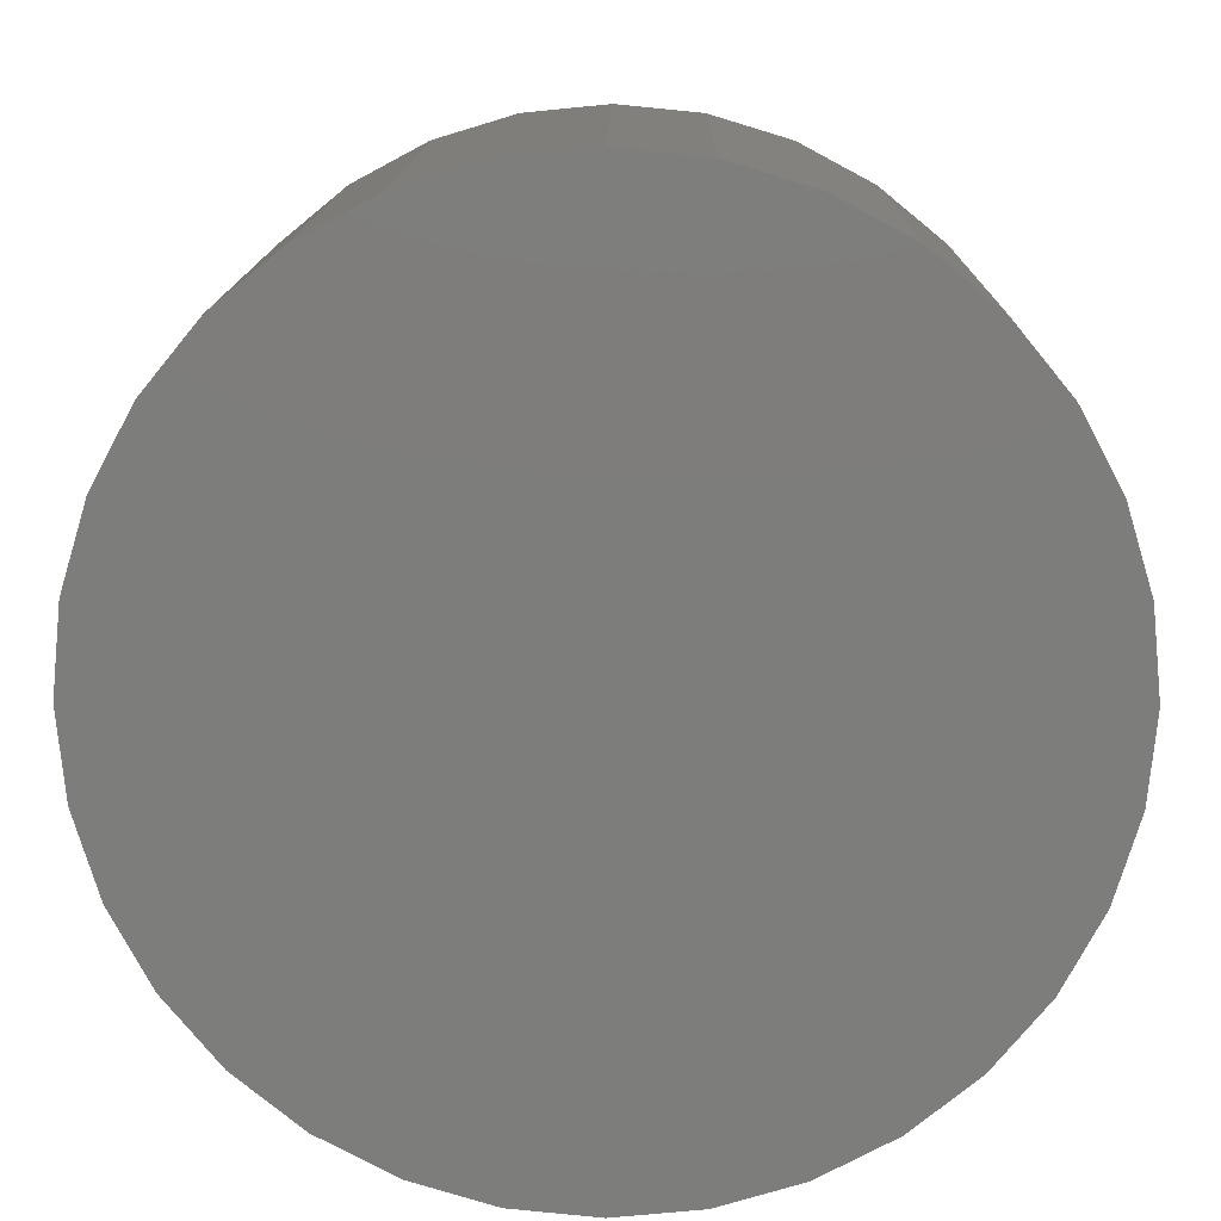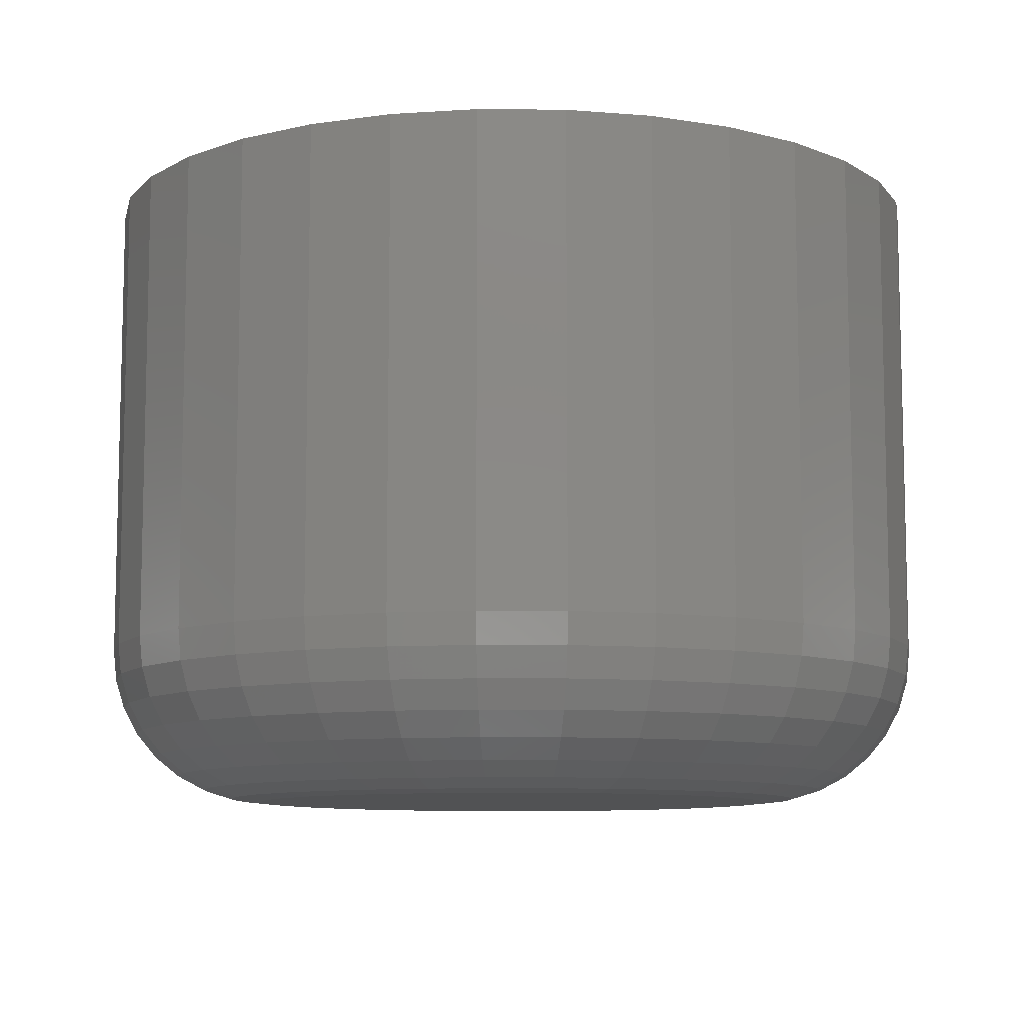
<metadata>
{"format":"stl","ext":"stl","renderer":"f3d","projection":"perspective","resolution":1024,"background":"white","views":[{"elev":13.3,"azim":-179.3,"up":"+Z"},{"elev":-9.0,"azim":161.9,"up":"+Y"}]}
</metadata>
<code>
# stl→obj: 320 verts, 636 faces
v 0.007895 -0.09375 0.03972
v 0.0001457 -0.09375 0.03896
v -0.007306 -0.09375 0.0367
v 0.01564 -0.09375 0.03896
v 0.0231 -0.09375 0.0367
v -0.01417 -0.09375 0.03303
v 0.02996 -0.09375 0.03303
v -0.02019 -0.09375 0.02809
v 0.03598 -0.09375 0.02809
v -0.02513 -0.09375 0.02207
v 0.04092 -0.09375 0.02207
v -0.0288 -0.09375 0.0152
v 0.04459 -0.09375 0.0152
v -0.03106 -0.09375 0.007749
v 0.04685 -0.09375 0.007749
v 0.04685 -0.09375 -0.007749
v -0.0288 -0.09375 -0.0152
v 0.04459 -0.09375 -0.0152
v -0.02513 -0.09375 -0.02207
v 0.04092 -0.09375 -0.02207
v -0.02019 -0.09375 -0.02809
v 0.03598 -0.09375 -0.02809
v -0.01417 -0.09375 -0.03303
v 0.02996 -0.09375 -0.03303
v -0.007306 -0.09375 -0.0367
v 0.0231 -0.09375 -0.0367
v 0.0001457 -0.09375 -0.03896
v 0.007895 -0.09375 -0.03972
v 0.01564 -0.09375 -0.03896
v 0.04762 -0.09375 -6.905e-17
v -0.03183 -0.09375 -6.723e-17
v -0.03106 -0.09375 -0.007749
v 0.07105 9.028e-17 -9.648e-18
v 0.07105 -0.07031 -3.056e-16
v 0.06984 9.014e-17 -0.01232
v 0.06984 -0.07031 -0.01232
v 0.06625 8.974e-17 -0.02417
v 0.06625 -0.07031 -0.02417
v 0.06041 8.91e-17 -0.03509
v 0.06041 -0.07031 -0.03509
v 0.05255 8.822e-17 -0.04466
v 0.05255 -0.07031 -0.04466
v 0.04298 8.716e-17 -0.05251
v 0.04298 -0.07031 -0.05251
v 0.03206 8.595e-17 -0.05835
v 0.03206 -0.07031 -0.05835
v 0.02022 8.463e-17 -0.06194
v 0.02022 -0.07031 -0.06194
v 0.007895 8.327e-17 -0.06316
v 0.007895 -0.07031 -0.06316
v -0.004427 8.19e-17 -0.06194
v -0.004427 -0.07031 -0.06194
v -0.01627 8.058e-17 -0.05835
v -0.01627 -0.07031 -0.05835
v -0.02719 7.937e-17 -0.05251
v -0.02719 -0.07031 -0.05251
v -0.03676 7.831e-17 -0.04466
v -0.03676 -0.07031 -0.04466
v -0.04462 7.744e-17 -0.03509
v -0.04462 -0.07031 -0.03509
v -0.05046 7.679e-17 -0.02417
v -0.05046 -0.07031 -0.02417
v -0.05405 7.639e-17 -0.01232
v -0.05405 -0.07031 -0.01232
v -0.05526 7.625e-17 -1.934e-17
v -0.05526 -0.07031 -1.934e-17
v -0.05405 7.639e-17 0.01232
v -0.05405 -0.07031 0.01232
v -0.05046 7.679e-17 0.02417
v -0.05046 -0.07031 0.02417
v -0.04462 7.744e-17 0.03509
v -0.04462 -0.07031 0.03509
v -0.03676 7.831e-17 0.04466
v -0.03676 -0.07031 0.04466
v -0.02719 7.937e-17 0.05251
v -0.02719 -0.07031 0.05251
v -0.01627 8.058e-17 0.05835
v -0.01627 -0.07031 0.05835
v -0.004427 8.19e-17 0.06194
v -0.004427 -0.07031 0.06194
v 0.007895 8.327e-17 0.06316
v 0.007895 -0.07031 0.06316
v 0.02022 8.463e-17 0.06194
v 0.02022 -0.07031 0.06194
v 0.03206 8.595e-17 0.05835
v 0.03206 -0.07031 0.05835
v 0.04298 8.716e-17 0.05251
v 0.04298 -0.07031 0.05251
v 0.05255 8.822e-17 0.04466
v 0.05255 -0.07031 0.04466
v 0.06041 8.91e-17 0.03509
v 0.06041 -0.07031 0.03509
v 0.06625 8.974e-17 0.02417
v 0.06625 -0.07031 0.02417
v 0.06984 9.014e-17 0.01232
v 0.06984 -0.07031 0.01232
v -0.0364 -0.0933 -2.082e-17
v -0.03555 -0.0933 0.008641
v -0.04079 -0.09197 -2.429e-17
v -0.03986 -0.09197 0.009499
v -0.04485 -0.0898 -2.082e-17
v -0.04383 -0.0898 0.01029
v -0.0484 -0.08689 -2.429e-17
v -0.04732 -0.08689 0.01098
v -0.05131 -0.08333 -2.082e-17
v -0.05018 -0.08333 0.01155
v -0.05348 -0.07928 -2.429e-17
v -0.0523 -0.07928 0.01197
v -0.05481 -0.07488 -2.429e-17
v -0.05361 -0.07488 0.01223
v 0.05134 -0.0933 0.008641
v 0.05219 -0.0933 -2.082e-16
v 0.05565 -0.09197 0.009499
v 0.05658 -0.09197 -2.255e-16
v 0.05962 -0.0898 0.01029
v 0.06064 -0.0898 -2.463e-16
v 0.06311 -0.08689 0.01098
v 0.06419 -0.08689 -2.567e-16
v 0.06597 -0.08333 0.01155
v 0.0671 -0.08333 -2.706e-16
v 0.06809 -0.07928 0.01197
v 0.06927 -0.07928 -2.81e-16
v 0.0694 -0.07488 0.01223
v 0.0706 -0.07488 -2.845e-16
v 0.04882 -0.0933 0.01695
v 0.05288 -0.09197 0.01863
v 0.05662 -0.0898 0.02018
v 0.0599 -0.08689 0.02154
v 0.0626 -0.08333 0.02266
v 0.0646 -0.07928 0.02349
v 0.06583 -0.07488 0.024
v 0.04472 -0.0933 0.02461
v 0.04838 -0.09197 0.02705
v 0.05175 -0.0898 0.0293
v 0.0547 -0.08689 0.03127
v 0.05712 -0.08333 0.03289
v 0.05893 -0.07928 0.0341
v 0.06003 -0.07488 0.03484
v 0.03921 -0.0933 0.03132
v 0.04232 -0.09197 0.03443
v 0.04519 -0.0898 0.03729
v 0.0477 -0.08689 0.03981
v 0.04976 -0.08333 0.04187
v 0.05129 -0.07928 0.0434
v 0.05224 -0.07488 0.04434
v 0.0325 -0.0933 0.03683
v 0.03495 -0.09197 0.04048
v 0.0372 -0.0898 0.04385
v 0.03917 -0.08689 0.04681
v 0.04079 -0.08333 0.04923
v 0.04199 -0.07928 0.05103
v 0.04273 -0.07488 0.05214
v 0.02484 -0.0933 0.04092
v 0.02653 -0.09197 0.04498
v 0.02808 -0.0898 0.04873
v 0.02944 -0.08689 0.05201
v 0.03055 -0.08333 0.0547
v 0.03138 -0.07928 0.0567
v 0.03189 -0.07488 0.05793
v 0.01654 -0.0933 0.04344
v 0.01739 -0.09197 0.04775
v 0.01818 -0.0898 0.05173
v 0.01888 -0.08689 0.05521
v 0.01945 -0.08333 0.05807
v 0.01987 -0.07928 0.06019
v 0.02013 -0.07488 0.0615
v 0.007895 -0.0933 0.04429
v 0.007895 -0.09197 0.04869
v 0.007895 -0.0898 0.05274
v 0.007895 -0.08689 0.05629
v 0.007895 -0.08333 0.05921
v 0.007895 -0.07928 0.06137
v 0.007895 -0.07488 0.06271
v -0.0007464 -0.0933 0.04344
v -0.001604 -0.09197 0.04775
v -0.002395 -0.0898 0.05173
v -0.003088 -0.08689 0.05521
v -0.003656 -0.08333 0.05807
v -0.004079 -0.07928 0.06019
v -0.004339 -0.07488 0.0615
v -0.009055 -0.0933 0.04092
v -0.01074 -0.09197 0.04498
v -0.01229 -0.0898 0.04873
v -0.01365 -0.08689 0.05201
v -0.01476 -0.08333 0.0547
v -0.01559 -0.07928 0.0567
v -0.0161 -0.07488 0.05793
v -0.01671 -0.0933 0.03683
v -0.01916 -0.09197 0.04048
v -0.02141 -0.0898 0.04385
v -0.02338 -0.08689 0.04681
v -0.025 -0.08333 0.04923
v -0.0262 -0.07928 0.05103
v -0.02694 -0.07488 0.05214
v -0.02343 -0.0933 0.03132
v -0.02653 -0.09197 0.03443
v -0.0294 -0.0898 0.03729
v -0.03191 -0.08689 0.03981
v -0.03397 -0.08333 0.04187
v -0.0355 -0.07928 0.0434
v -0.03645 -0.07488 0.04434
v -0.02893 -0.0933 0.02461
v -0.03259 -0.09197 0.02705
v -0.03596 -0.0898 0.0293
v -0.03891 -0.08689 0.03127
v -0.04133 -0.08333 0.03289
v -0.04314 -0.07928 0.0341
v -0.04424 -0.07488 0.03484
v -0.03303 -0.0933 0.01695
v -0.03709 -0.09197 0.01863
v -0.04083 -0.0898 0.02018
v -0.04411 -0.08689 0.02154
v -0.04681 -0.08333 0.02266
v -0.04881 -0.07928 0.02349
v -0.05004 -0.07488 0.024
v 0.05134 -0.0933 -0.008641
v 0.05565 -0.09197 -0.009499
v 0.05962 -0.0898 -0.01029
v 0.06311 -0.08689 -0.01098
v 0.06597 -0.08333 -0.01155
v 0.06809 -0.07928 -0.01197
v 0.0694 -0.07488 -0.01223
v -0.03555 -0.0933 -0.008641
v -0.03986 -0.09197 -0.009499
v -0.04383 -0.0898 -0.01029
v -0.04732 -0.08689 -0.01098
v -0.05018 -0.08333 -0.01155
v -0.0523 -0.07928 -0.01197
v -0.05361 -0.07488 -0.01223
v -0.03303 -0.0933 -0.01695
v -0.03709 -0.09197 -0.01863
v -0.04083 -0.0898 -0.02018
v -0.04411 -0.08689 -0.02154
v -0.04681 -0.08333 -0.02266
v -0.04881 -0.07928 -0.02349
v -0.05004 -0.07488 -0.024
v -0.02893 -0.0933 -0.02461
v -0.03259 -0.09197 -0.02705
v -0.03596 -0.0898 -0.0293
v -0.03891 -0.08689 -0.03127
v -0.04133 -0.08333 -0.03289
v -0.04314 -0.07928 -0.0341
v -0.04424 -0.07488 -0.03484
v -0.02343 -0.0933 -0.03132
v -0.02653 -0.09197 -0.03443
v -0.0294 -0.0898 -0.03729
v -0.03191 -0.08689 -0.03981
v -0.03397 -0.08333 -0.04187
v -0.0355 -0.07928 -0.0434
v -0.03645 -0.07488 -0.04434
v -0.01671 -0.0933 -0.03683
v -0.01916 -0.09197 -0.04048
v -0.02141 -0.0898 -0.04385
v -0.02338 -0.08689 -0.04681
v -0.025 -0.08333 -0.04923
v -0.0262 -0.07928 -0.05103
v -0.02694 -0.07488 -0.05214
v -0.009055 -0.0933 -0.04092
v -0.01074 -0.09197 -0.04498
v -0.01229 -0.0898 -0.04873
v -0.01365 -0.08689 -0.05201
v -0.01476 -0.08333 -0.0547
v -0.01559 -0.07928 -0.0567
v -0.0161 -0.07488 -0.05793
v -0.0007464 -0.0933 -0.04344
v -0.001604 -0.09197 -0.04775
v -0.002395 -0.0898 -0.05173
v -0.003088 -0.08689 -0.05521
v -0.003656 -0.08333 -0.05807
v -0.004079 -0.07928 -0.06019
v -0.004339 -0.07488 -0.0615
v 0.007895 -0.0933 -0.04429
v 0.007895 -0.09197 -0.04869
v 0.007895 -0.0898 -0.05274
v 0.007895 -0.08689 -0.05629
v 0.007895 -0.08333 -0.05921
v 0.007895 -0.07928 -0.06137
v 0.007895 -0.07488 -0.06271
v 0.01654 -0.0933 -0.04344
v 0.01739 -0.09197 -0.04775
v 0.01818 -0.0898 -0.05173
v 0.01888 -0.08689 -0.05521
v 0.01945 -0.08333 -0.05807
v 0.01987 -0.07928 -0.06019
v 0.02013 -0.07488 -0.0615
v 0.02484 -0.0933 -0.04092
v 0.02653 -0.09197 -0.04498
v 0.02808 -0.0898 -0.04873
v 0.02944 -0.08689 -0.05201
v 0.03055 -0.08333 -0.0547
v 0.03138 -0.07928 -0.0567
v 0.03189 -0.07488 -0.05793
v 0.0325 -0.0933 -0.03683
v 0.03495 -0.09197 -0.04048
v 0.0372 -0.0898 -0.04385
v 0.03917 -0.08689 -0.04681
v 0.04079 -0.08333 -0.04923
v 0.04199 -0.07928 -0.05103
v 0.04273 -0.07488 -0.05214
v 0.03921 -0.0933 -0.03132
v 0.04232 -0.09197 -0.03443
v 0.04519 -0.0898 -0.03729
v 0.0477 -0.08689 -0.03981
v 0.04976 -0.08333 -0.04187
v 0.05129 -0.07928 -0.0434
v 0.05224 -0.07488 -0.04434
v 0.04472 -0.0933 -0.02461
v 0.04838 -0.09197 -0.02705
v 0.05175 -0.0898 -0.0293
v 0.0547 -0.08689 -0.03127
v 0.05712 -0.08333 -0.03289
v 0.05893 -0.07928 -0.0341
v 0.06003 -0.07488 -0.03484
v 0.04882 -0.0933 -0.01695
v 0.05288 -0.09197 -0.01863
v 0.05662 -0.0898 -0.02018
v 0.0599 -0.08689 -0.02154
v 0.0626 -0.08333 -0.02266
v 0.0646 -0.07928 -0.02349
v 0.06583 -0.07488 -0.024
f 1 2 3
f 4 1 3
f 4 3 5
f 5 3 6
f 5 6 7
f 7 6 8
f 7 8 9
f 9 8 10
f 9 10 11
f 11 10 12
f 11 12 13
f 13 12 14
f 13 14 15
f 16 17 18
f 18 17 19
f 18 19 20
f 20 19 21
f 20 21 22
f 22 21 23
f 22 23 24
f 24 23 25
f 24 25 26
f 26 25 27
f 26 27 28
f 26 28 29
f 15 14 30
f 30 14 31
f 30 31 16
f 16 31 32
f 16 32 17
f 33 34 35
f 35 34 36
f 35 36 37
f 37 36 38
f 37 38 39
f 39 38 40
f 39 40 41
f 41 40 42
f 41 42 43
f 43 42 44
f 43 44 45
f 45 44 46
f 45 46 47
f 47 46 48
f 47 48 49
f 49 48 50
f 49 50 51
f 51 50 52
f 51 52 53
f 53 52 54
f 53 54 55
f 55 54 56
f 55 56 57
f 57 56 58
f 57 58 59
f 59 58 60
f 59 60 61
f 61 60 62
f 61 62 63
f 63 62 64
f 63 64 65
f 65 64 66
f 65 66 67
f 67 66 68
f 67 68 69
f 69 68 70
f 69 70 71
f 71 70 72
f 71 72 73
f 73 72 74
f 73 74 75
f 75 74 76
f 75 76 77
f 77 76 78
f 77 78 79
f 79 78 80
f 79 80 81
f 81 80 82
f 81 82 83
f 83 82 84
f 83 84 85
f 85 84 86
f 85 86 87
f 87 86 88
f 87 88 89
f 89 88 90
f 89 90 91
f 91 90 92
f 91 92 93
f 93 92 94
f 93 94 95
f 95 94 96
f 95 96 33
f 33 96 34
f 31 14 97
f 97 14 98
f 97 98 99
f 99 98 100
f 99 100 101
f 101 100 102
f 101 102 103
f 103 102 104
f 103 104 105
f 105 104 106
f 105 106 107
f 107 106 108
f 107 108 109
f 109 108 110
f 109 110 66
f 66 110 68
f 15 30 111
f 111 30 112
f 111 112 113
f 113 112 114
f 113 114 115
f 115 114 116
f 115 116 117
f 117 116 118
f 117 118 119
f 119 118 120
f 119 120 121
f 121 120 122
f 121 122 123
f 123 122 124
f 123 124 96
f 96 124 34
f 13 15 125
f 125 15 111
f 125 111 126
f 126 111 113
f 126 113 127
f 127 113 115
f 127 115 128
f 128 115 117
f 128 117 129
f 129 117 119
f 129 119 130
f 130 119 121
f 130 121 131
f 131 121 123
f 131 123 94
f 94 123 96
f 11 13 132
f 132 13 125
f 132 125 133
f 133 125 126
f 133 126 134
f 134 126 127
f 134 127 135
f 135 127 128
f 135 128 136
f 136 128 129
f 136 129 137
f 137 129 130
f 137 130 138
f 138 130 131
f 138 131 92
f 92 131 94
f 9 11 139
f 139 11 132
f 139 132 140
f 140 132 133
f 140 133 141
f 141 133 134
f 141 134 142
f 142 134 135
f 142 135 143
f 143 135 136
f 143 136 144
f 144 136 137
f 144 137 145
f 145 137 138
f 145 138 90
f 90 138 92
f 7 9 146
f 146 9 139
f 146 139 147
f 147 139 140
f 147 140 148
f 148 140 141
f 148 141 149
f 149 141 142
f 149 142 150
f 150 142 143
f 150 143 151
f 151 143 144
f 151 144 152
f 152 144 145
f 152 145 88
f 88 145 90
f 5 7 153
f 153 7 146
f 153 146 154
f 154 146 147
f 154 147 155
f 155 147 148
f 155 148 156
f 156 148 149
f 156 149 157
f 157 149 150
f 157 150 158
f 158 150 151
f 158 151 159
f 159 151 152
f 159 152 86
f 86 152 88
f 4 5 160
f 160 5 153
f 160 153 161
f 161 153 154
f 161 154 162
f 162 154 155
f 162 155 163
f 163 155 156
f 163 156 164
f 164 156 157
f 164 157 165
f 165 157 158
f 165 158 166
f 166 158 159
f 166 159 84
f 84 159 86
f 1 4 167
f 167 4 160
f 167 160 168
f 168 160 161
f 168 161 169
f 169 161 162
f 169 162 170
f 170 162 163
f 170 163 171
f 171 163 164
f 171 164 172
f 172 164 165
f 172 165 173
f 173 165 166
f 173 166 82
f 82 166 84
f 2 1 174
f 174 1 167
f 174 167 175
f 175 167 168
f 175 168 176
f 176 168 169
f 176 169 177
f 177 169 170
f 177 170 178
f 178 170 171
f 178 171 179
f 179 171 172
f 179 172 180
f 180 172 173
f 180 173 80
f 80 173 82
f 3 2 181
f 181 2 174
f 181 174 182
f 182 174 175
f 182 175 183
f 183 175 176
f 183 176 184
f 184 176 177
f 184 177 185
f 185 177 178
f 185 178 186
f 186 178 179
f 186 179 187
f 187 179 180
f 187 180 78
f 78 180 80
f 6 3 188
f 188 3 181
f 188 181 189
f 189 181 182
f 189 182 190
f 190 182 183
f 190 183 191
f 191 183 184
f 191 184 192
f 192 184 185
f 192 185 193
f 193 185 186
f 193 186 194
f 194 186 187
f 194 187 76
f 76 187 78
f 8 6 195
f 195 6 188
f 195 188 196
f 196 188 189
f 196 189 197
f 197 189 190
f 197 190 198
f 198 190 191
f 198 191 199
f 199 191 192
f 199 192 200
f 200 192 193
f 200 193 201
f 201 193 194
f 201 194 74
f 74 194 76
f 10 8 202
f 202 8 195
f 202 195 203
f 203 195 196
f 203 196 204
f 204 196 197
f 204 197 205
f 205 197 198
f 205 198 206
f 206 198 199
f 206 199 207
f 207 199 200
f 207 200 208
f 208 200 201
f 208 201 72
f 72 201 74
f 12 10 209
f 209 10 202
f 209 202 210
f 210 202 203
f 210 203 211
f 211 203 204
f 211 204 212
f 212 204 205
f 212 205 213
f 213 205 206
f 213 206 214
f 214 206 207
f 214 207 215
f 215 207 208
f 215 208 70
f 70 208 72
f 14 12 98
f 98 12 209
f 98 209 100
f 100 209 210
f 100 210 102
f 102 210 211
f 102 211 104
f 104 211 212
f 104 212 106
f 106 212 213
f 106 213 108
f 108 213 214
f 108 214 110
f 110 214 215
f 110 215 68
f 68 215 70
f 30 16 112
f 112 16 216
f 112 216 114
f 114 216 217
f 114 217 116
f 116 217 218
f 116 218 118
f 118 218 219
f 118 219 120
f 120 219 220
f 120 220 122
f 122 220 221
f 122 221 124
f 124 221 222
f 124 222 34
f 34 222 36
f 32 31 223
f 223 31 97
f 223 97 224
f 224 97 99
f 224 99 225
f 225 99 101
f 225 101 226
f 226 101 103
f 226 103 227
f 227 103 105
f 227 105 228
f 228 105 107
f 228 107 229
f 229 107 109
f 229 109 64
f 64 109 66
f 17 32 230
f 230 32 223
f 230 223 231
f 231 223 224
f 231 224 232
f 232 224 225
f 232 225 233
f 233 225 226
f 233 226 234
f 234 226 227
f 234 227 235
f 235 227 228
f 235 228 236
f 236 228 229
f 236 229 62
f 62 229 64
f 19 17 237
f 237 17 230
f 237 230 238
f 238 230 231
f 238 231 239
f 239 231 232
f 239 232 240
f 240 232 233
f 240 233 241
f 241 233 234
f 241 234 242
f 242 234 235
f 242 235 243
f 243 235 236
f 243 236 60
f 60 236 62
f 21 19 244
f 244 19 237
f 244 237 245
f 245 237 238
f 245 238 246
f 246 238 239
f 246 239 247
f 247 239 240
f 247 240 248
f 248 240 241
f 248 241 249
f 249 241 242
f 249 242 250
f 250 242 243
f 250 243 58
f 58 243 60
f 23 21 251
f 251 21 244
f 251 244 252
f 252 244 245
f 252 245 253
f 253 245 246
f 253 246 254
f 254 246 247
f 254 247 255
f 255 247 248
f 255 248 256
f 256 248 249
f 256 249 257
f 257 249 250
f 257 250 56
f 56 250 58
f 25 23 258
f 258 23 251
f 258 251 259
f 259 251 252
f 259 252 260
f 260 252 253
f 260 253 261
f 261 253 254
f 261 254 262
f 262 254 255
f 262 255 263
f 263 255 256
f 263 256 264
f 264 256 257
f 264 257 54
f 54 257 56
f 27 25 265
f 265 25 258
f 265 258 266
f 266 258 259
f 266 259 267
f 267 259 260
f 267 260 268
f 268 260 261
f 268 261 269
f 269 261 262
f 269 262 270
f 270 262 263
f 270 263 271
f 271 263 264
f 271 264 52
f 52 264 54
f 28 27 272
f 272 27 265
f 272 265 273
f 273 265 266
f 273 266 274
f 274 266 267
f 274 267 275
f 275 267 268
f 275 268 276
f 276 268 269
f 276 269 277
f 277 269 270
f 277 270 278
f 278 270 271
f 278 271 50
f 50 271 52
f 29 28 279
f 279 28 272
f 279 272 280
f 280 272 273
f 280 273 281
f 281 273 274
f 281 274 282
f 282 274 275
f 282 275 283
f 283 275 276
f 283 276 284
f 284 276 277
f 284 277 285
f 285 277 278
f 285 278 48
f 48 278 50
f 26 29 286
f 286 29 279
f 286 279 287
f 287 279 280
f 287 280 288
f 288 280 281
f 288 281 289
f 289 281 282
f 289 282 290
f 290 282 283
f 290 283 291
f 291 283 284
f 291 284 292
f 292 284 285
f 292 285 46
f 46 285 48
f 24 26 293
f 293 26 286
f 293 286 294
f 294 286 287
f 294 287 295
f 295 287 288
f 295 288 296
f 296 288 289
f 296 289 297
f 297 289 290
f 297 290 298
f 298 290 291
f 298 291 299
f 299 291 292
f 299 292 44
f 44 292 46
f 22 24 300
f 300 24 293
f 300 293 301
f 301 293 294
f 301 294 302
f 302 294 295
f 302 295 303
f 303 295 296
f 303 296 304
f 304 296 297
f 304 297 305
f 305 297 298
f 305 298 306
f 306 298 299
f 306 299 42
f 42 299 44
f 20 22 307
f 307 22 300
f 307 300 308
f 308 300 301
f 308 301 309
f 309 301 302
f 309 302 310
f 310 302 303
f 310 303 311
f 311 303 304
f 311 304 312
f 312 304 305
f 312 305 313
f 313 305 306
f 313 306 40
f 40 306 42
f 18 20 314
f 314 20 307
f 314 307 315
f 315 307 308
f 315 308 316
f 316 308 309
f 316 309 317
f 317 309 310
f 317 310 318
f 318 310 311
f 318 311 319
f 319 311 312
f 319 312 320
f 320 312 313
f 320 313 38
f 38 313 40
f 16 18 216
f 216 18 314
f 216 314 217
f 217 314 315
f 217 315 218
f 218 315 316
f 218 316 219
f 219 316 317
f 219 317 220
f 220 317 318
f 220 318 221
f 221 318 319
f 221 319 222
f 222 319 320
f 222 320 36
f 36 320 38
f 81 83 79
f 77 79 83
f 85 77 83
f 75 77 85
f 87 75 85
f 73 75 87
f 89 73 87
f 71 73 89
f 91 71 89
f 41 57 39
f 55 57 41
f 43 55 41
f 53 55 43
f 45 53 43
f 51 53 45
f 47 51 45
f 49 51 47
f 57 59 39
f 39 59 61
f 39 61 37
f 37 61 63
f 37 63 35
f 35 63 65
f 35 65 33
f 33 65 67
f 33 67 95
f 95 67 69
f 95 69 93
f 93 69 71
f 93 71 91

</code>
